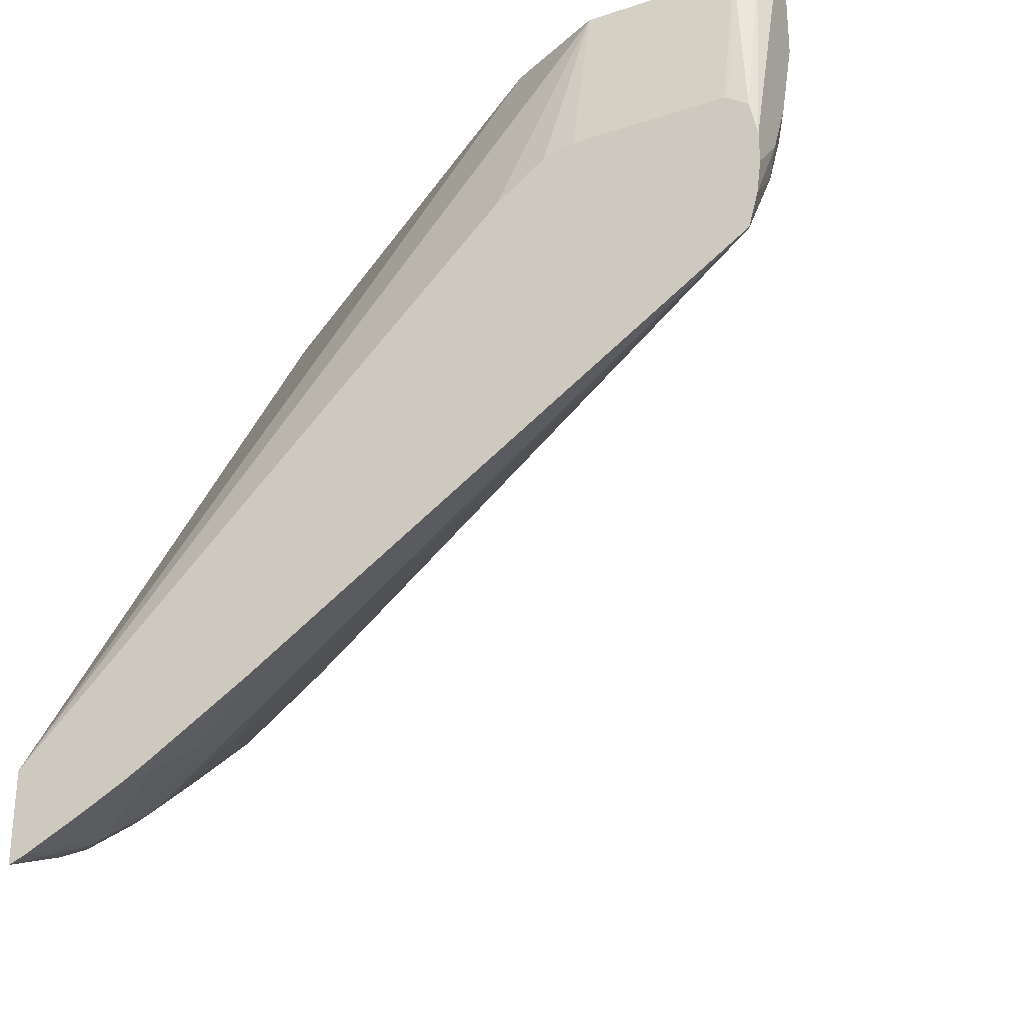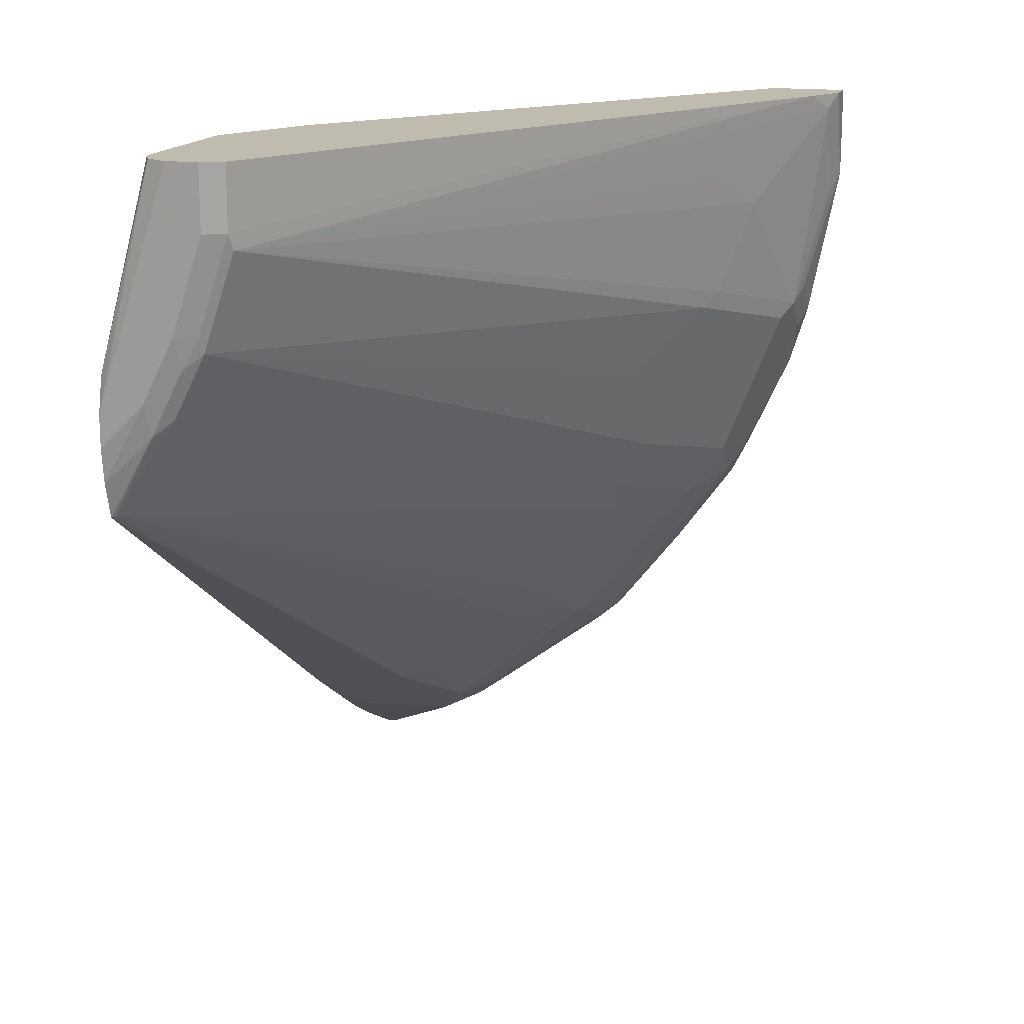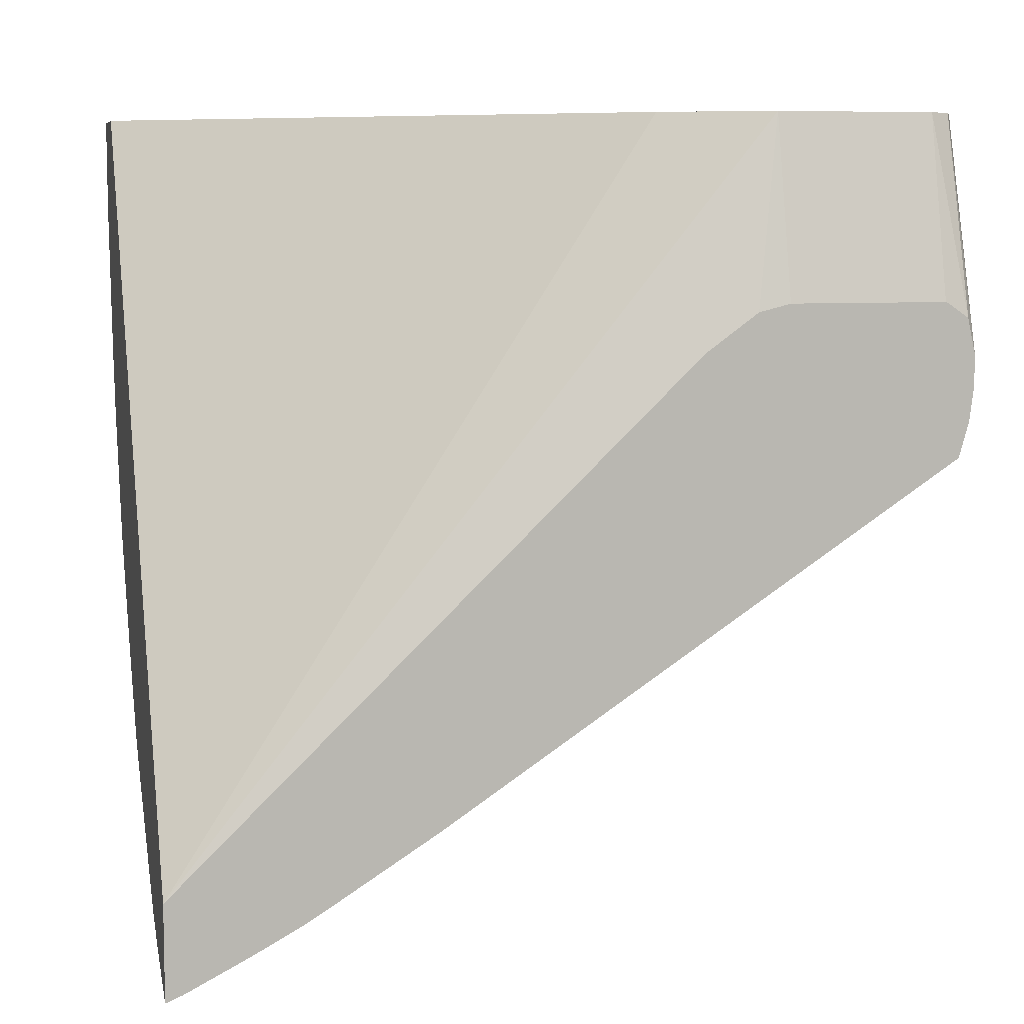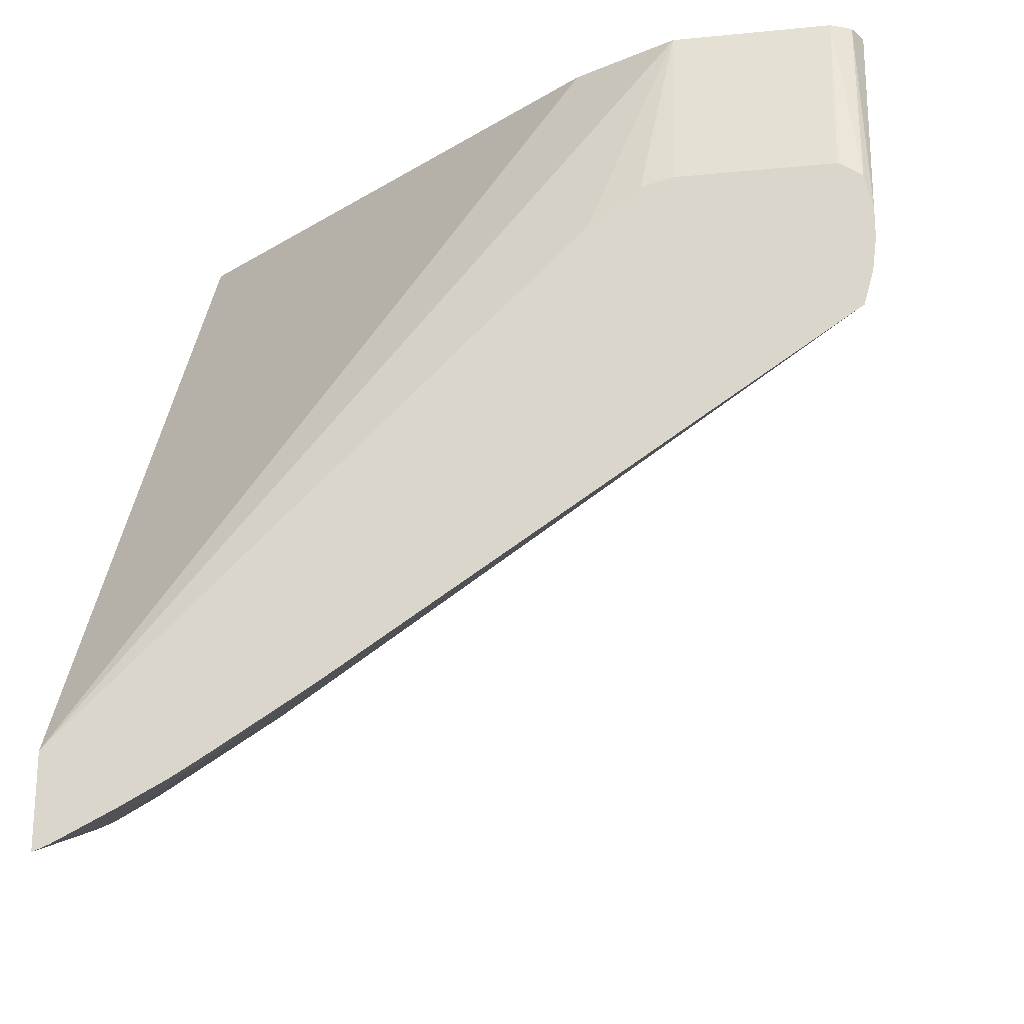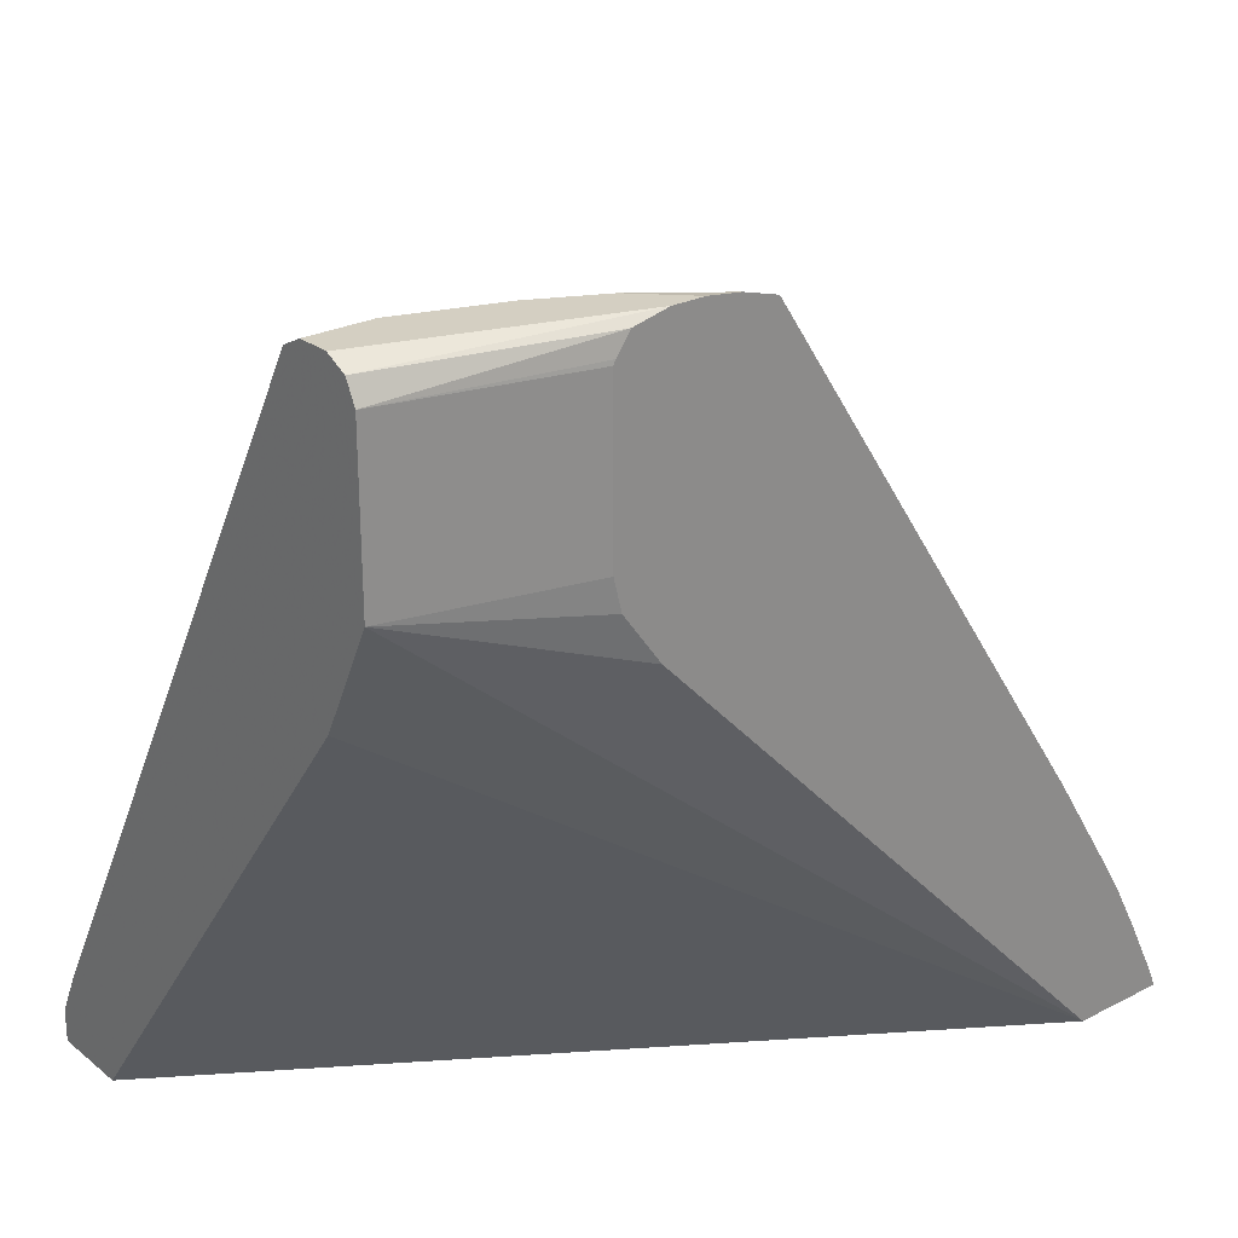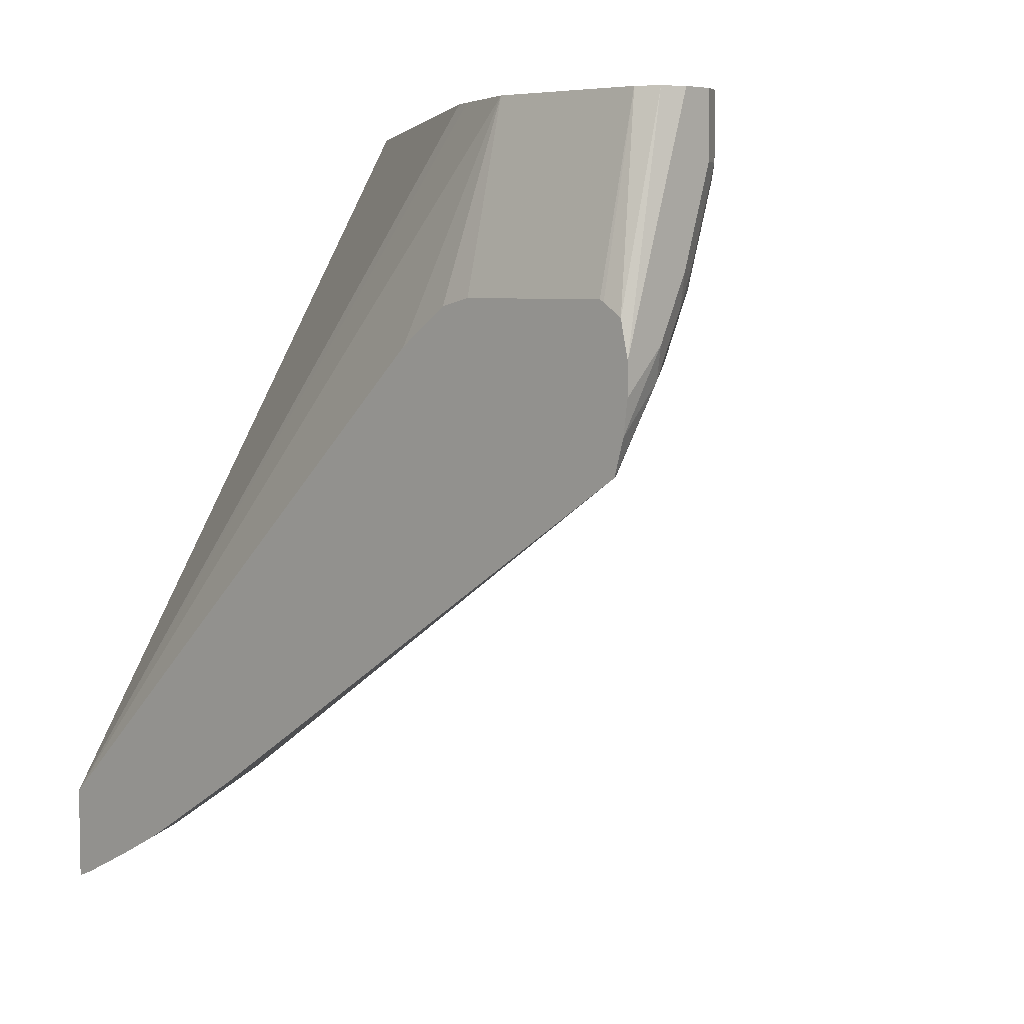
<metadata>
{"format":"obj","ext":"obj","renderer":"f3d","projection":"perspective","resolution":1024,"background":"white","views":[{"elev":-27.2,"azim":116.9,"up":"+Z"},{"elev":15.9,"azim":-163.7,"up":"+Z"},{"elev":7.6,"azim":76.5,"up":"+Z"},{"elev":-21.2,"azim":99.9,"up":"+Z"},{"elev":25.8,"azim":50.9,"up":"+Y"},{"elev":5.9,"azim":133.5,"up":"+Z"}]}
</metadata>
<code>
v -0.2014 0.8721 -0.1589
v -0.2014 0.8695 -0.1792
v -0.2086 0.8721 -0.1517
v -0.2014 0.8721 -0.1399
v -0.2299 0.8673 -0.1517
v -0.2275 0.8721 -0.1327
v -0.2014 0.8636 -0.2001
v -0.2014 0.8673 -0.1186
v -0.2465 0.8721 -0.0001004
v -0.2338 0.8658 -0.0001004
v -0.2418 0.8626 -0.1422
v -0.2489 0.8673 -0.1138
v -0.2465 0.8721 -0.09481
v -0.2038 0.8626 -0.1991
v -0.2014 0.5537 -0.4048
v -0.2512 0.5214 -0.4076
v -0.2014 0.8557 -0.1105
v -0.2275 0.8531 -0.0001004
v -0.2654 0.8721 -0.0001004
v -0.2607 0.8626 -0.1043
v -0.4029 0.5214 -0.2559
v -0.4242 0.5119 -0.2275
v -0.2591 0.8658 -0.09481
v -0.2781 0.8658 -0.03796
v -0.2654 0.8721 -0.03796
v -0.2702 0.5025 -0.4076
v -0.3271 0.5214 -0.3507
v -0.346 0.5214 -0.3318
v -0.4029 0.5025 -0.2749
v -0.2014 0.49 -0.4445
v -0.2133 0.4835 -0.4455
v -0.2323 0.5025 -0.4266
v -0.2512 0.4266 -0.4645
v -0.2702 0.4456 -0.4455
v -0.2014 0.8531 -0.1092
v -0.2275 0.7583 -0.0001004
v -0.2781 0.8658 -0.0001004
v -0.4242 0.5498 -0.1707
v -0.4621 0.5119 -0.1327
v -0.2797 0.8626 -0.04741
v -0.4408 0.4456 -0.2749
v -0.4621 0.4361 -0.2465
v -0.4811 0.455 -0.1707
v -0.5182 0.4424 -0.0001004
v -0.3271 0.4645 -0.3887
v -0.365 0.4456 -0.3697
v -0.3839 0.4645 -0.3318
v -0.2014 0.474 -0.4541
v -0.2014 0.4456 -0.4692
v -0.2014 0.4077 -0.4882
v -0.2489 0.4171 -0.4692
v -0.2718 0.3982 -0.4613
v -0.2907 0.4171 -0.4424
v -0.365 0.4077 -0.3887
v -0.2014 0.7583 -0.1092
v -0.2338 0.7457 -0.0001004
v -0.2014 0.3976 -0.4353
v -0.2014 0.7081 -0.1366
v -0.2014 0.7394 -0.1139
v -0.5 0.4361 -0.1517
v -0.4692 0.5025 -0.1233
v -0.4882 0.4835 -0.06638
v -0.4692 0.5214 -0.04741
v -0.5261 0.4266 -0.009494
v -0.4503 0.4266 -0.2749
v -0.4621 0.4171 -0.2654
v -0.5 0.4171 -0.1707
v -0.5308 0.4172 -0.0001004
v -0.3793 0.3976 -0.3793
v -0.3839 0.4077 -0.3697
v -0.2014 0.3976 -0.4922
v -0.2465 0.3982 -0.474
v -0.247 0.3976 -0.4738
v -0.2594 0.3976 -0.4677
v -0.2717 0.3976 -0.4615
v -0.272 0.3976 -0.4613
v -0.2874 0.3976 -0.45
v -0.3632 0.3976 -0.3931
v -0.2527 0.7078 -0.0001004
v -0.2591 0.6952 -0.0001004
v -0.4837 0.3976 -0.0001004
v -0.5071 0.4266 -0.1422
v -0.5261 0.4077 -0.06638
v -0.5309 0.3982 -0.0569
v -0.4424 0.4171 -0.2907
v -0.4241 0.3976 -0.3228
v -0.4613 0.3982 -0.2717
v -0.4692 0.4077 -0.2559
v -0.5004 0.3976 -0.1891
v -0.5 0.3982 -0.1896
v -0.5071 0.4077 -0.1612
v -0.5311 0.3976 -0.03719
v -0.5311 0.3976 -0.0001004
v -0.531 0.3976 -0.05641
v -0.3799 0.3976 -0.3786
v -0.4048 0.3976 -0.3474
v -0.2114 0.3976 -0.4882
v -0.5121 0.3976 -0.1517
v -0.5119 0.4171 -0.1327
v -0.4612 0.3976 -0.2719
v -0.4615 0.3976 -0.2715
v -0.468 0.3976 -0.2587
v -0.4741 0.3976 -0.2465
f 51 74 75
f 56 79 57
f 51 75 76
f 51 76 52
f 52 76 53
f 53 76 77
f 51 73 74
f 53 77 78
f 53 78 54
f 54 78 69
f 57 92 94
f 57 80 81
f 57 81 93
f 57 93 92
f 57 94 98
f 57 98 89
f 57 89 103
f 57 103 102
f 51 72 73
f 57 102 101
f 57 101 100
f 57 79 80
f 51 71 72
f 40 61 62
f 46 69 70
f 36 57 58
f 57 100 86
f 36 58 59
f 36 59 55
f 38 43 60
f 38 60 39
f 39 60 61
f 39 61 40
f 40 62 63
f 40 63 64
f 50 71 51
f 40 64 44
f 41 66 42
f 41 47 46
f 41 46 70
f 41 70 85
f 41 85 65
f 42 66 67
f 42 67 60
f 42 60 43
f 44 64 68
f 46 54 69
f 41 65 66
f 57 86 96
f 69 95 70
f 57 95 69
f 68 92 93
f 68 84 94
f 68 94 92
f 70 96 86
f 70 86 85
f 70 95 96
f 71 97 72
f 72 97 73
f 82 91 98
f 82 98 99
f 67 89 91
f 82 99 83
f 84 99 98
f 84 98 94
f 86 100 87
f 87 100 101
f 87 101 88
f 88 101 102
f 88 102 103
f 88 103 89
f 89 98 91
f 36 56 57
f 83 99 84
f 57 96 95
f 67 90 89
f 66 89 90
f 57 69 78
f 57 78 77
f 57 77 76
f 57 76 75
f 57 75 74
f 57 74 73
f 57 73 97
f 57 97 71
f 60 67 91
f 60 91 82
f 66 90 67
f 60 82 61
f 62 64 63
f 62 82 64
f 64 82 83
f 64 83 84
f 64 84 68
f 65 85 66
f 66 85 86
f 66 86 87
f 66 87 88
f 66 88 89
f 61 82 62
f 34 46 45
f 12 23 13
f 34 53 54
f 4 10 8
f 5 11 20
f 5 20 12
f 5 12 13
f 5 13 6
f 5 7 14
f 5 14 11
f 7 15 16
f 7 16 14
f 8 10 18
f 8 18 17
f 9 19 37
f 9 37 44
f 9 44 68
f 9 68 93
f 9 93 81
f 9 81 80
f 9 80 79
f 9 79 56
f 9 56 36
f 9 36 18
f 4 9 10
f 2 6 3
f 2 5 6
f 1 7 2
f 34 54 46
f 1 2 3
f 1 3 6
f 1 6 13
f 1 13 25
f 1 25 19
f 1 19 9
f 1 9 4
f 1 4 8
f 1 8 17
f 9 18 10
f 1 17 35
f 1 55 59
f 1 59 58
f 1 58 57
f 1 57 71
f 1 71 50
f 1 50 49
f 1 49 48
f 1 48 30
f 1 30 15
f 1 15 7
f 1 35 55
f 11 14 21
f 2 7 5
f 11 22 20
f 21 41 22
f 22 41 42
f 22 42 43
f 22 43 38
f 24 40 44
f 24 44 37
f 26 34 45
f 26 45 27
f 27 46 28
f 28 46 47
f 21 29 41
f 28 47 41
f 30 48 31
f 31 48 49
f 31 49 33
f 31 33 32
f 33 49 50
f 33 50 51
f 33 51 52
f 33 52 53
f 11 21 22
f 33 53 34
f 28 41 29
f 20 24 23
f 27 45 46
f 14 29 21
f 12 20 23
f 20 40 24
f 13 23 24
f 13 24 25
f 14 16 26
f 14 26 27
f 14 27 28
f 14 28 29
f 15 30 31
f 15 31 32
f 16 32 33
f 15 32 16
f 16 34 26
f 17 18 35
f 18 36 55
f 18 55 35
f 19 25 24
f 19 24 37
f 20 22 38
f 20 38 39
f 20 39 40
f 16 33 34

</code>
